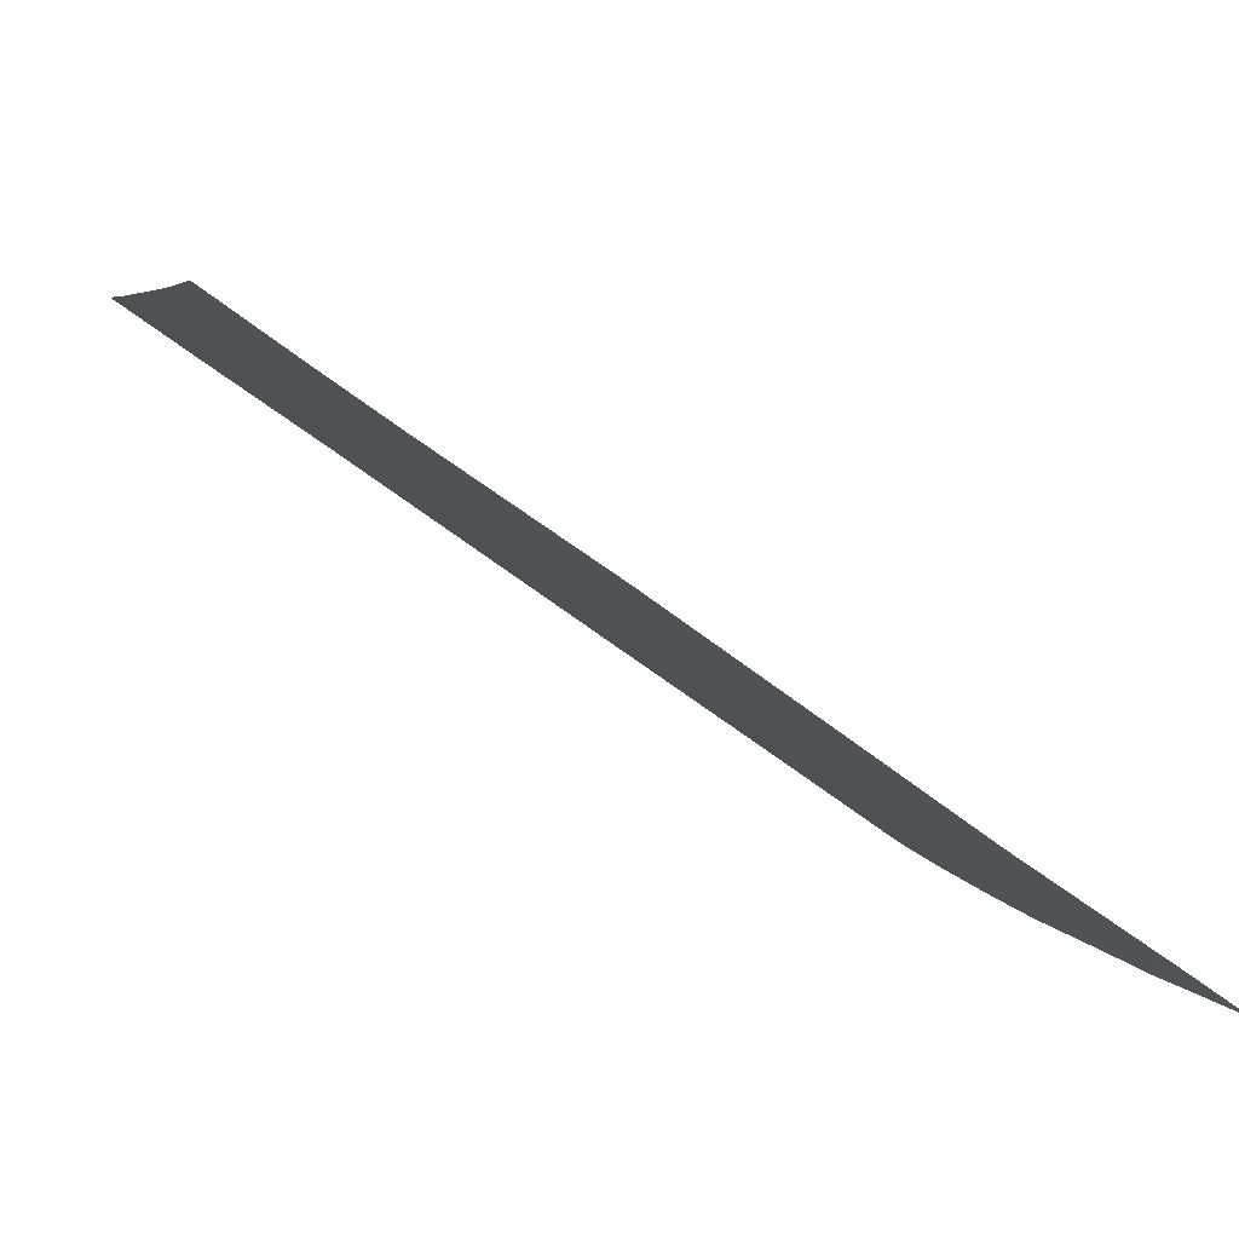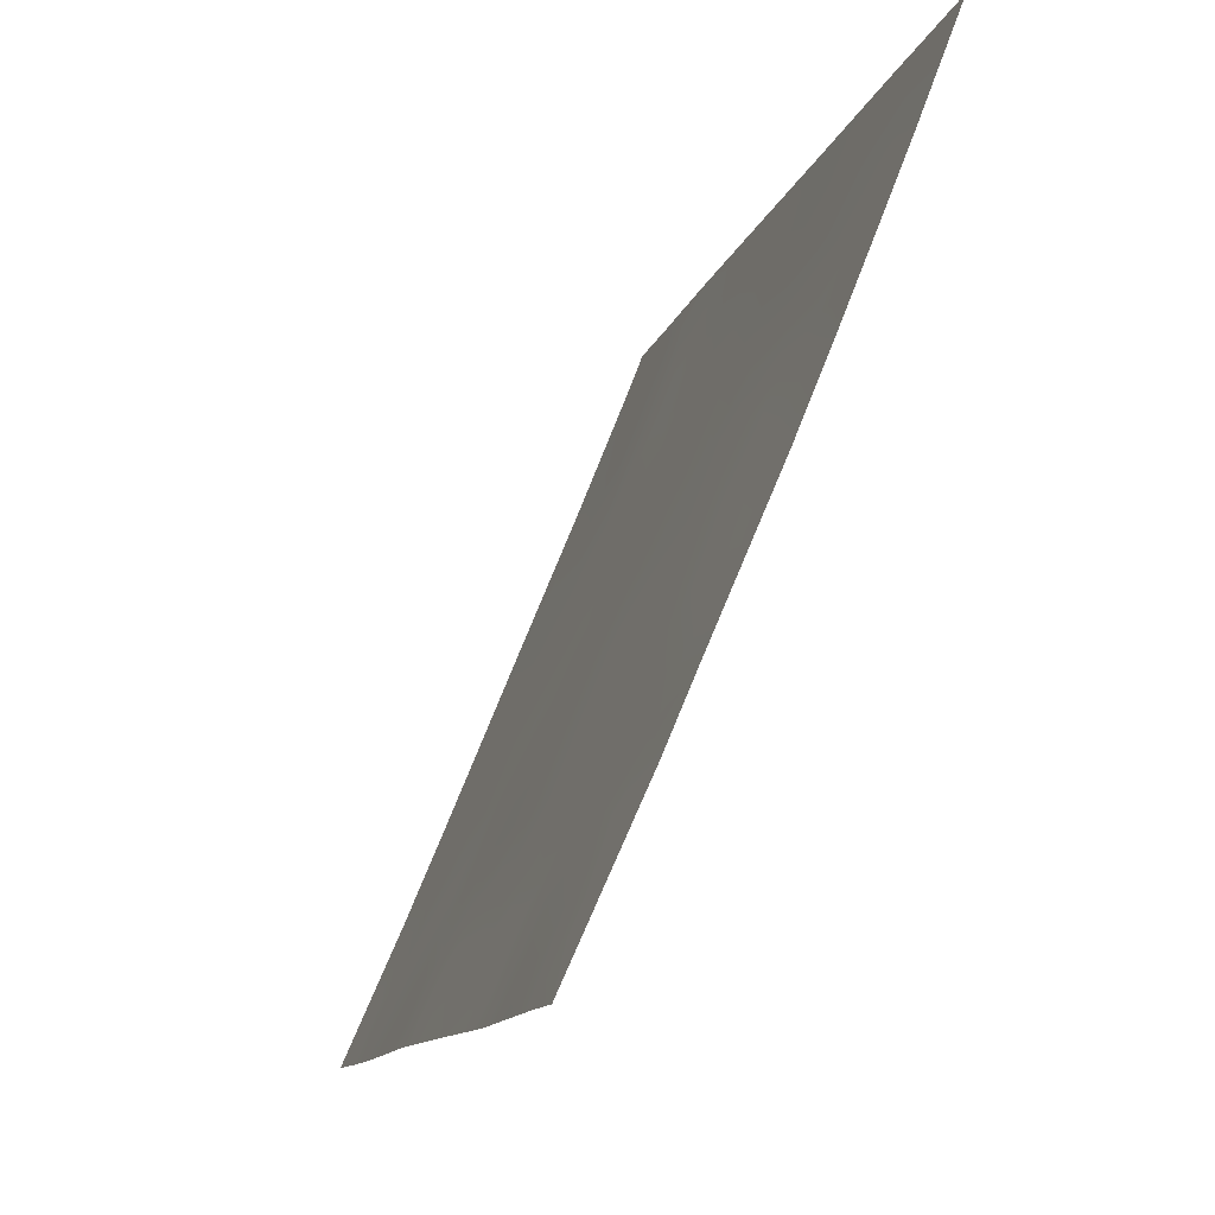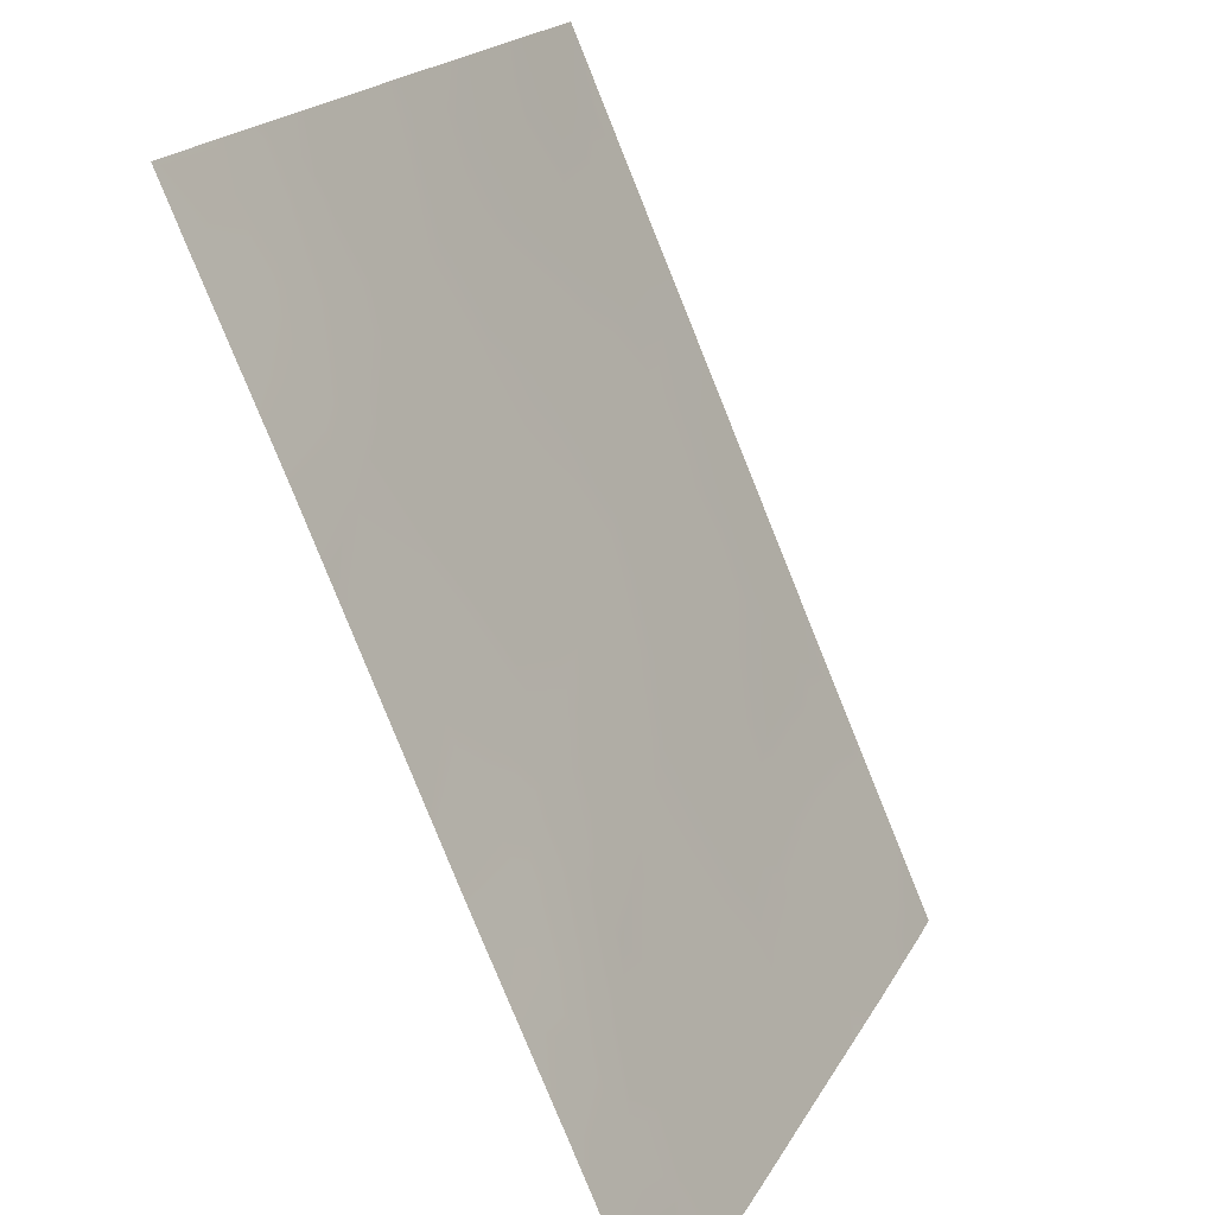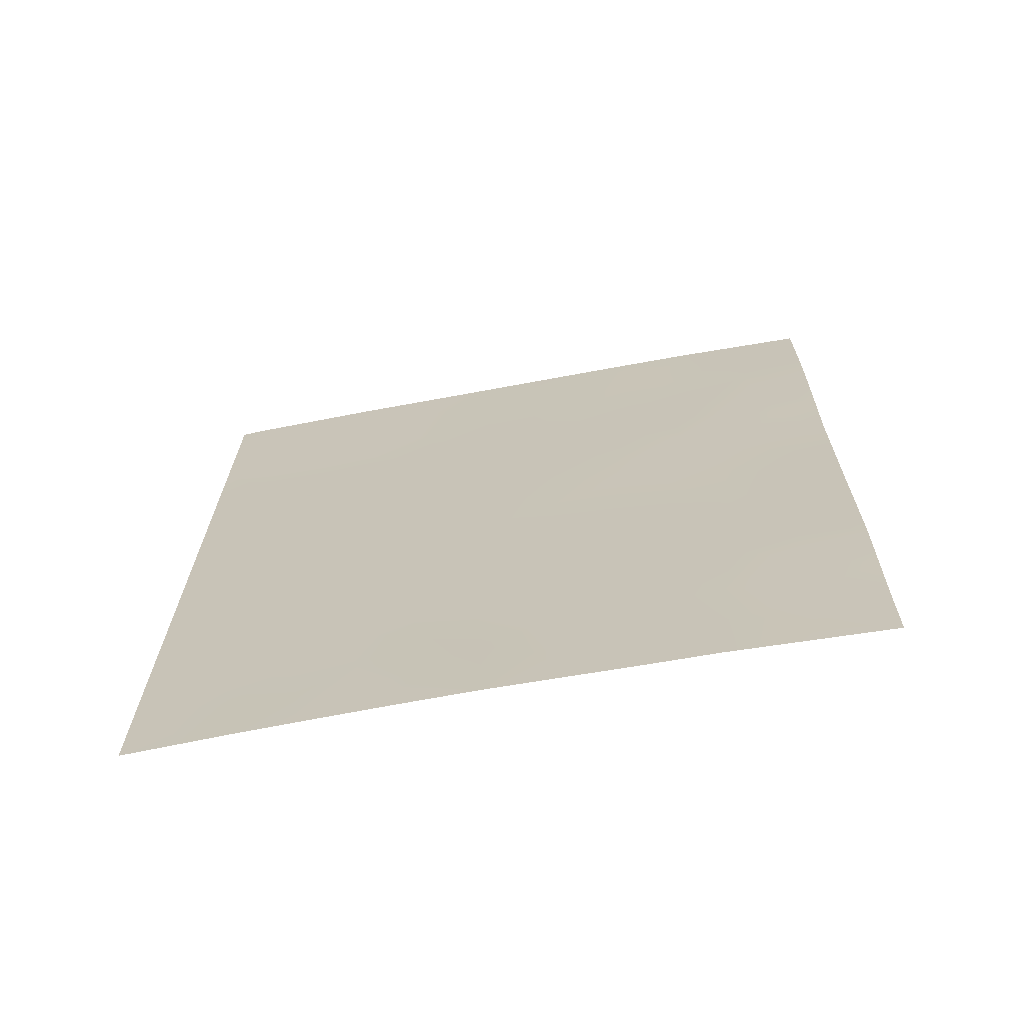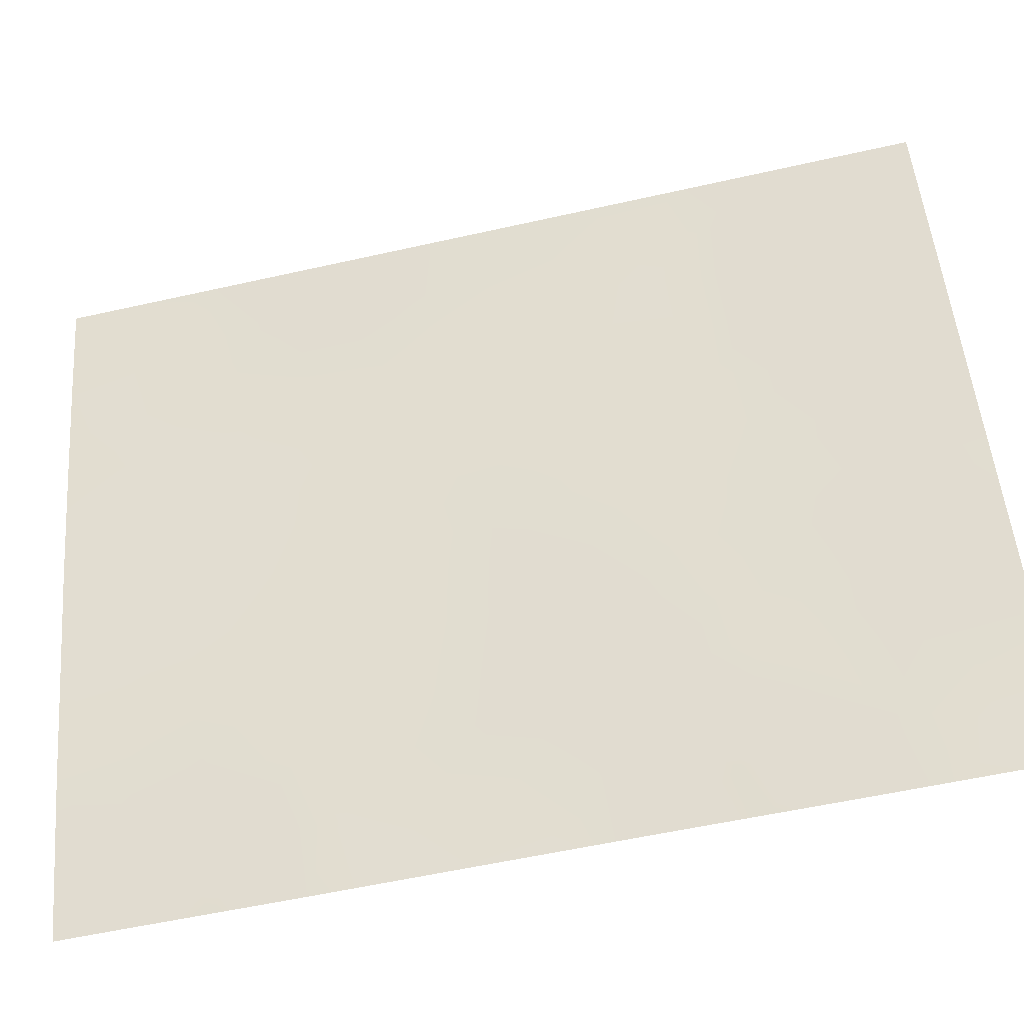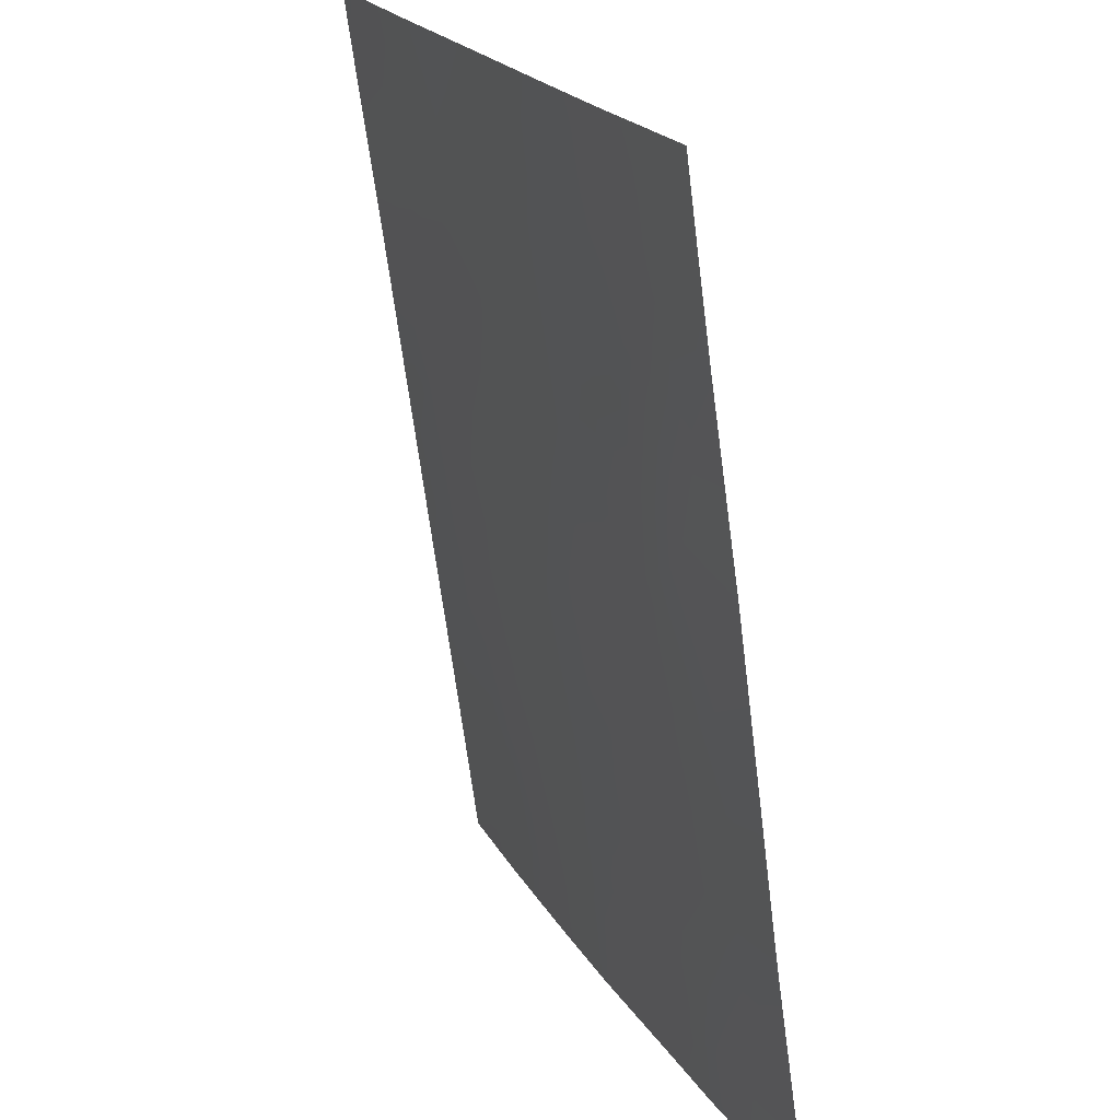
<metadata>
{"format":"obj","ext":"obj","renderer":"f3d","projection":"perspective","resolution":1024,"background":"white","views":[{"elev":-66.4,"azim":51.9,"up":"+Y"},{"elev":-10.5,"azim":165.7,"up":"+Y"},{"elev":-79.6,"azim":-158.6,"up":"+Y"},{"elev":-68.9,"azim":-57.0,"up":"+Z"},{"elev":-60.7,"azim":-77.3,"up":"+Y"},{"elev":-66.4,"azim":6.7,"up":"+Y"}]}
</metadata>
<code>
v 100.9 80.69 38
v 102.9 75.67 45.4
v 103.6 73.95 49.19
v 104.2 72.56 48.87
v 103.8 73.39 47.23
v 103.5 74.25 44.19
v 102.9 75.45 50
v 100.3 81.93 46.83
v 100.9 80.57 45.17
v 103.4 74.65 39.87
v 102.5 76.78 39.77
v 102.2 77.4 44.54
v 101.5 79.25 39.39
v 102.8 76.1 41.31
v 104.3 72.78 38.84
v 104.2 72.71 41.08
v 103 75.29 47.56
v 102.4 76.84 48.38
v 104.2 72.66 45.35
v 100.4 82.04 40.07
v 100.4 82.07 38
v 104.2 72.69 43.05
v 101.6 78.88 45.81
v 102.1 77.67 42.52
v 101.4 79.53 41.64
v 102.1 77.75 40.44
v 100.8 81.07 39.89
v 101.9 77.81 50
v 103.4 74.87 38
v 100.3 81.88 48.83
v 100.5 81.42 50
v 100.3 81.86 50
v 100.4 81.97 44.21
v 101.2 79.67 50
v 101.1 79.9 49.05
v 100.4 82 42.44
v 101.7 78.52 47.85
v 103.4 74.32 50
v 104.2 72.55 50
v 104.3 72.8 38
v 103 75.71 38
v 104.2 72.58 47.76
v 103.3 74.69 45.83
v 103.5 74.32 42.13
v 101.5 79.19 43.77
v 101 80.32 47.22
v 102.2 77.67 38
v 102.3 77.11 46.58
v 102.9 75.88 43.33
v 100.6 81.58 39
v 100.7 81.38 38
v 100.9 80.81 38.91
v 102.7 76.15 48.05
v 102.3 76.96 47.55
v 102.6 76.23 47.03
v 103.8 73.5 48.33
v 103.2 74.73 49.28
v 103 75.4 48.74
v 103.3 74.54 48.41
v 100.3 81.95 45.52
v 100.6 81.31 44.91
v 100.6 81.22 45.94
v 102.8 76.21 40.43
v 103 75.7 39.71
v 103.1 75.38 40.65
v 102.6 76.4 46
v 102.2 77.26 45.57
v 102.5 76.54 44.96
v 104.3 72.75 39.96
v 103.9 73.63 40.49
v 103.9 73.69 39.42
v 102 77.63 48.18
v 102.2 77.25 49.13
v 103.9 73.25 46.31
v 103.6 74 46.59
v 103.7 73.69 45.65
v 100.4 82.06 39.04
v 101.2 79.98 38.77
v 101.1 80.15 39.69
v 101.7 78.61 42.09
v 101.7 78.64 41.03
v 102.1 77.76 41.5
v 102.4 76.94 40.91
v 102.5 76.87 41.91
v 102.4 76.63 50
v 102.6 76.27 49.07
v 104.2 72.68 44.2
v 103.9 73.49 44.69
v 103.9 73.48 43.65
v 103.2 75.25 38.89
v 102.8 76.16 38.84
v 102.5 76.65 43.94
v 102.2 77.54 43.53
v 102.5 76.76 42.92
v 101.8 78.49 38.86
v 102.1 77.72 39.31
v 101.8 78.53 39.93
v 101.8 78.46 43.12
v 101.8 78.3 44.14
v 101 80.28 42.33
v 101.4 79.38 42.73
v 101.1 80.1 43.4
v 102.4 77.01 38.81
v 103.5 74.22 45.04
v 100.8 80.95 44.02
v 101.5 78.94 49.43
v 101.4 79.21 48.48
v 100.7 81.18 41.79
v 100.7 81.08 42.88
v 101.9 77.99 46.18
v 101.9 78.15 45.16
v 100.7 80.84 48.91
v 100.8 80.51 49.57
v 100.9 80.43 46.22
v 100.6 81.15 47.01
v 101.7 78.77 38
v 101.5 79.24 38.61
v 101.5 78.74 50
v 102.8 75.98 42.31
v 100.4 81.98 43.33
v 102 77.82 47.17
v 101.3 79.91 38
v 103.9 73.2 49.29
v 103.8 73.43 50
v 100.7 81.06 47.99
v 100.3 81.9 47.83
v 100.8 80.55 50
v 101.4 79.5 40.48
v 101 80.39 41.23
v 101.2 79.73 45.49
v 101.2 79.9 44.45
v 101.5 79.03 44.79
v 100.4 82.02 41.26
v 103.5 74.48 38.93
v 103.8 73.76 38.51
v 103.8 73.83 38
v 104.2 72.7 42.07
v 103.9 73.49 42.6
v 103.9 73.54 41.57
v 103.5 74.44 41.05
v 104.2 72.62 46.56
v 101.6 78.71 46.82
v 103.2 74.78 46.79
v 102.9 75.52 46.45
v 103.4 74.29 47.5
v 103.5 74.27 43.17
v 103.2 75.04 43.76
v 103.2 75.1 42.73
v 103.2 75.21 41.69
v 102.9 75.79 44.36
v 101.3 79.59 46.5
v 101.3 79.43 47.48
v 101 80.14 48.16
v 102.6 76.69 38
v 103.2 74.96 44.77
v 100.7 81.26 40.82
v 101 80.49 40.47
v 101.7 78.35 49.2
f 50 51 52
f 53 54 55
f 57 58 59
f 60 61 62
f 63 64 65
f 66 67 68
f 69 70 71
f 158 72 73
f 74 75 76
f 77 21 50
f 52 78 79
f 80 81 82
f 83 84 82
f 11 63 83
f 85 73 86
f 87 88 89
f 90 64 91
f 92 93 94
f 95 96 97
f 98 93 99
f 96 103 11
f 104 88 76
f 30 31 32
f 106 107 158
f 110 111 67
f 35 113 112
f 62 114 115
f 116 95 117
f 28 118 106
f 94 84 119
f 120 109 105
f 58 86 53
f 72 121 54
f 78 122 117
f 3 38 57
f 39 124 123
f 115 125 126
f 31 113 127
f 79 128 157
f 130 131 132
f 99 111 132
f 36 133 108
f 129 108 156
f 71 134 135
f 135 29 136
f 10 90 134
f 137 138 139
f 140 70 139
f 19 141 74
f 42 4 56
f 142 110 121
f 143 144 43
f 145 56 59
f 146 147 148
f 140 149 65
f 131 105 102
f 68 92 150
f 145 143 75
f 130 151 114
f 152 151 142
f 153 152 107
f 153 112 125
f 101 80 98
f 154 91 103
f 138 89 146
f 55 66 144
f 104 43 155
f 155 150 147
f 148 119 149
f 128 97 81
f 27 50 52
f 50 21 51
f 52 51 1
f 17 53 55
f 53 18 54
f 55 54 48
f 56 123 3
f 3 57 59
f 57 7 58
f 59 58 17
f 8 60 62
f 60 33 61
f 62 61 9
f 14 63 65
f 63 11 64
f 65 64 10
f 2 66 68
f 66 48 67
f 68 67 12
f 15 69 71
f 69 16 70
f 71 70 10
f 28 158 73
f 73 72 18
f 19 74 76
f 74 5 75
f 76 75 43
f 20 50 27
f 50 20 77
f 27 52 79
f 52 1 78
f 79 78 13
f 24 80 82
f 80 25 81
f 82 81 26
f 26 83 82
f 83 14 84
f 82 84 24
f 26 11 83
f 83 63 14
f 7 85 86
f 85 28 73
f 86 73 18
f 22 87 89
f 87 19 88
f 89 88 6
f 41 90 91
f 90 10 64
f 91 64 11
f 49 92 94
f 92 12 93
f 94 93 24
f 13 95 97
f 95 47 96
f 97 96 26
f 45 98 99
f 98 24 93
f 99 93 12
f 100 25 101
f 102 101 45
f 26 96 11
f 96 47 103
f 43 104 76
f 104 6 88
f 76 88 19
f 33 105 61
f 61 105 9
f 106 35 107
f 36 108 109
f 48 110 67
f 110 23 111
f 67 111 12
f 31 112 113
f 112 31 30
f 8 62 115
f 62 9 114
f 115 114 46
f 116 47 95
f 117 95 13
f 118 34 106
f 35 106 34
f 49 94 119
f 94 24 84
f 119 84 14
f 33 120 105
f 120 36 109
f 17 58 53
f 58 7 86
f 53 86 18
f 18 72 54
f 72 37 121
f 54 121 48
f 13 78 117
f 78 1 122
f 117 122 116
f 57 38 7
f 4 123 56
f 123 4 39
f 124 3 123
f 3 124 38
f 8 115 126
f 115 46 125
f 126 125 30
f 35 34 113
f 127 113 34
f 79 13 128
f 129 128 25
f 23 130 132
f 130 9 131
f 132 131 45
f 45 99 132
f 99 12 111
f 132 111 23
f 133 20 156
f 15 71 135
f 71 10 134
f 135 134 29
f 15 135 40
f 136 40 135
f 41 29 90
f 134 90 29
f 16 137 139
f 137 22 138
f 139 138 44
f 44 140 139
f 140 10 70
f 139 70 16
f 141 5 74
f 5 141 42
f 42 56 5
f 37 142 121
f 142 23 110
f 121 110 48
f 143 17 144
f 43 144 2
f 17 145 59
f 145 5 56
f 59 56 3
f 44 146 148
f 146 6 147
f 148 147 49
f 10 140 65
f 140 44 149
f 65 149 14
f 45 131 102
f 131 9 105
f 2 68 150
f 68 12 92
f 150 92 49
f 5 145 75
f 145 17 143
f 75 143 43
f 9 130 114
f 130 23 151
f 114 151 46
f 37 152 142
f 152 46 151
f 142 151 23
f 35 153 107
f 153 46 152
f 107 152 37
f 46 153 125
f 153 35 112
f 125 112 30
f 45 101 98
f 101 25 80
f 98 80 24
f 47 154 103
f 154 41 91
f 103 91 11
f 44 138 146
f 138 22 89
f 146 89 6
f 17 55 144
f 55 48 66
f 144 66 2
f 6 104 155
f 155 43 2
f 6 155 147
f 155 2 150
f 147 150 49
f 44 148 149
f 148 49 119
f 149 119 14
f 25 128 81
f 128 13 97
f 81 97 26
f 133 156 108
f 27 156 20
f 27 157 156
f 109 108 100
f 100 101 102
f 109 100 102
f 102 105 109
f 129 25 100
f 129 100 108
f 157 128 129
f 157 27 79
f 157 129 156
f 158 28 106
f 158 37 72
f 158 107 37

</code>
